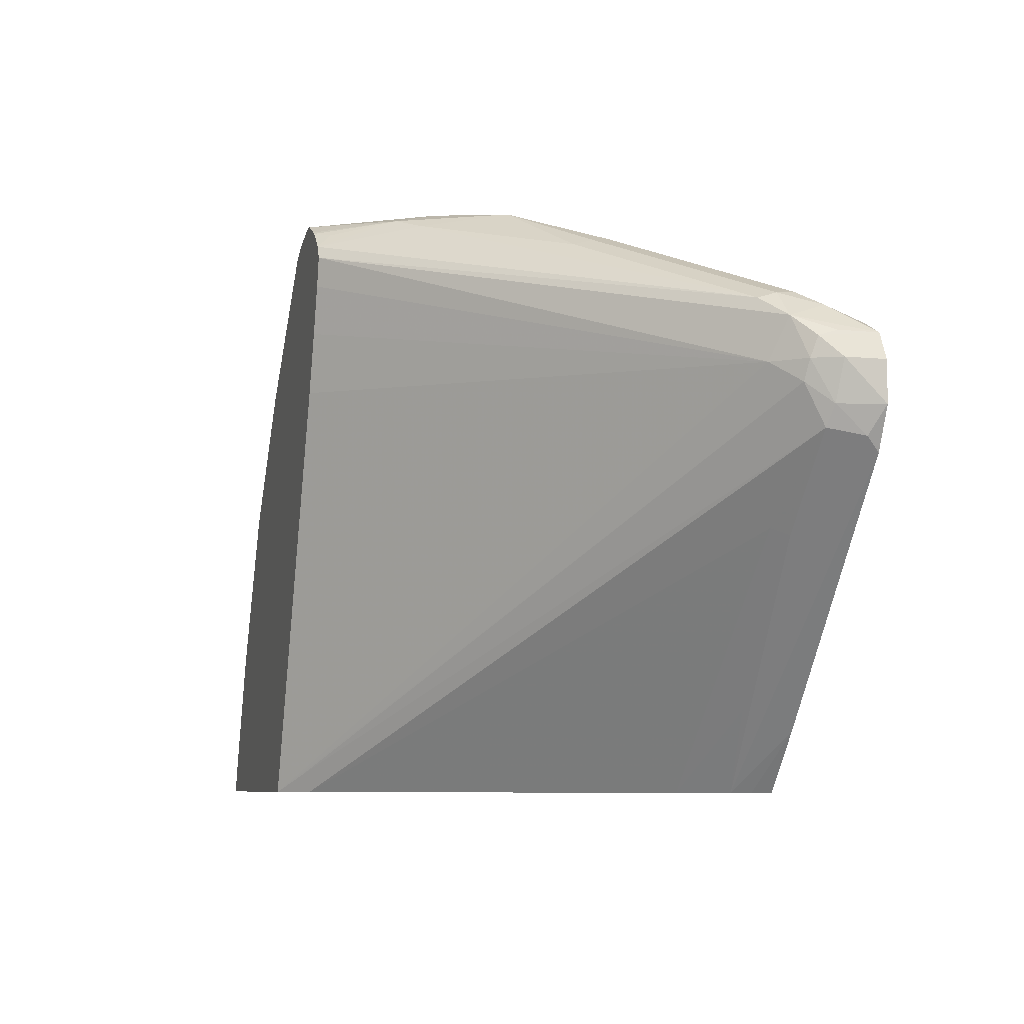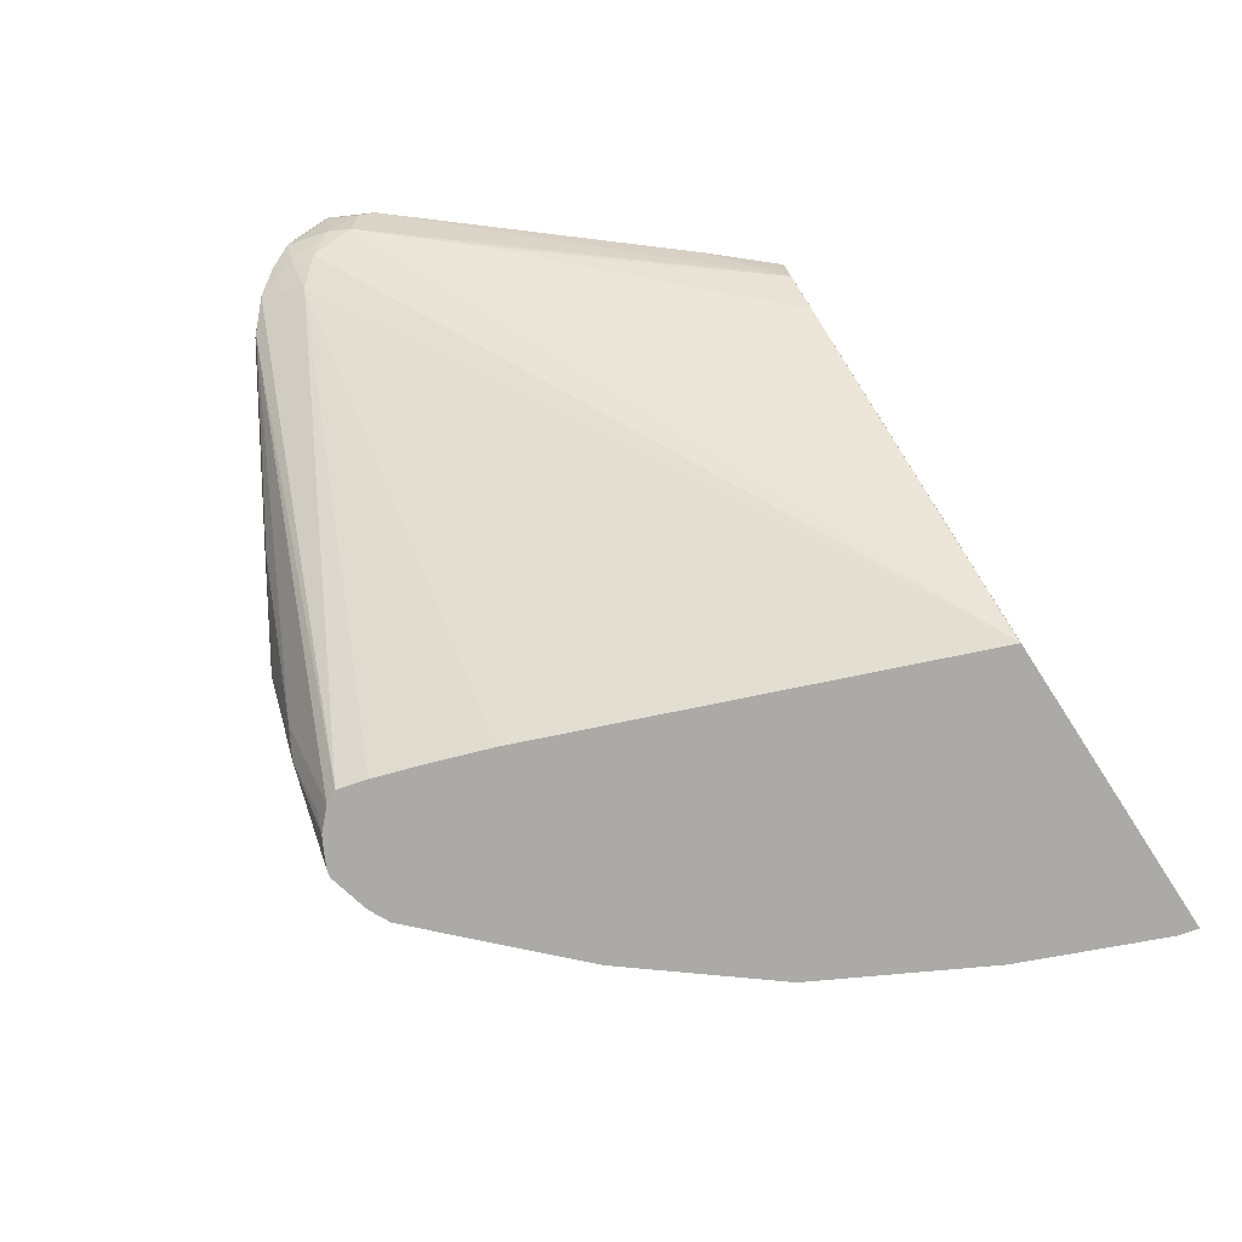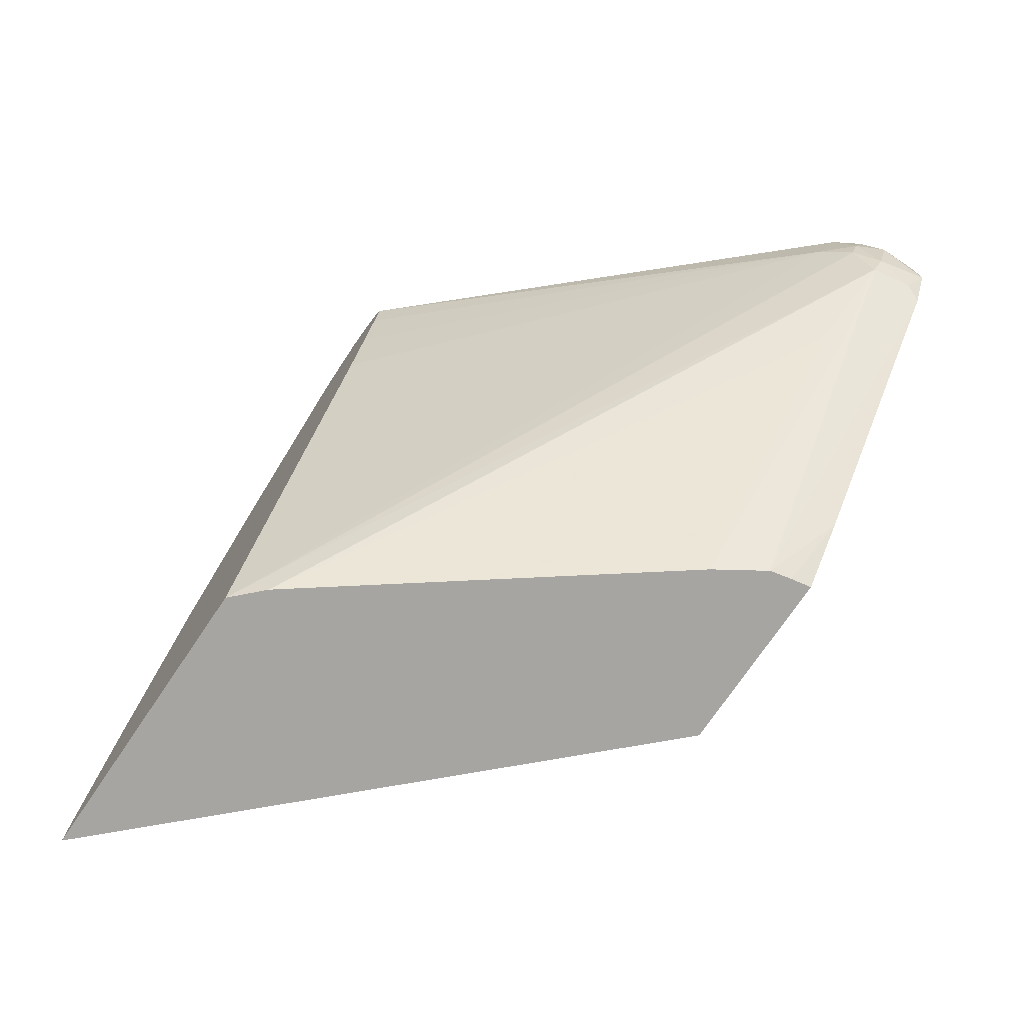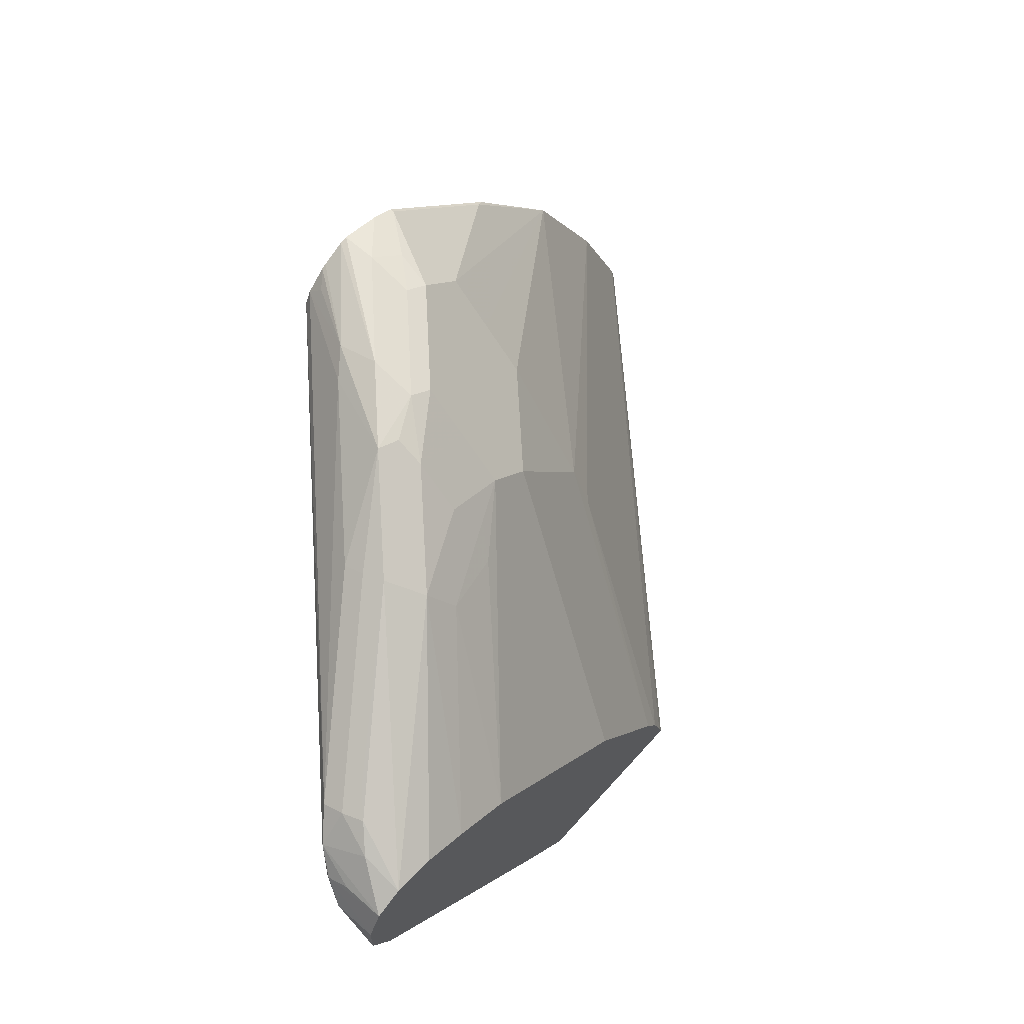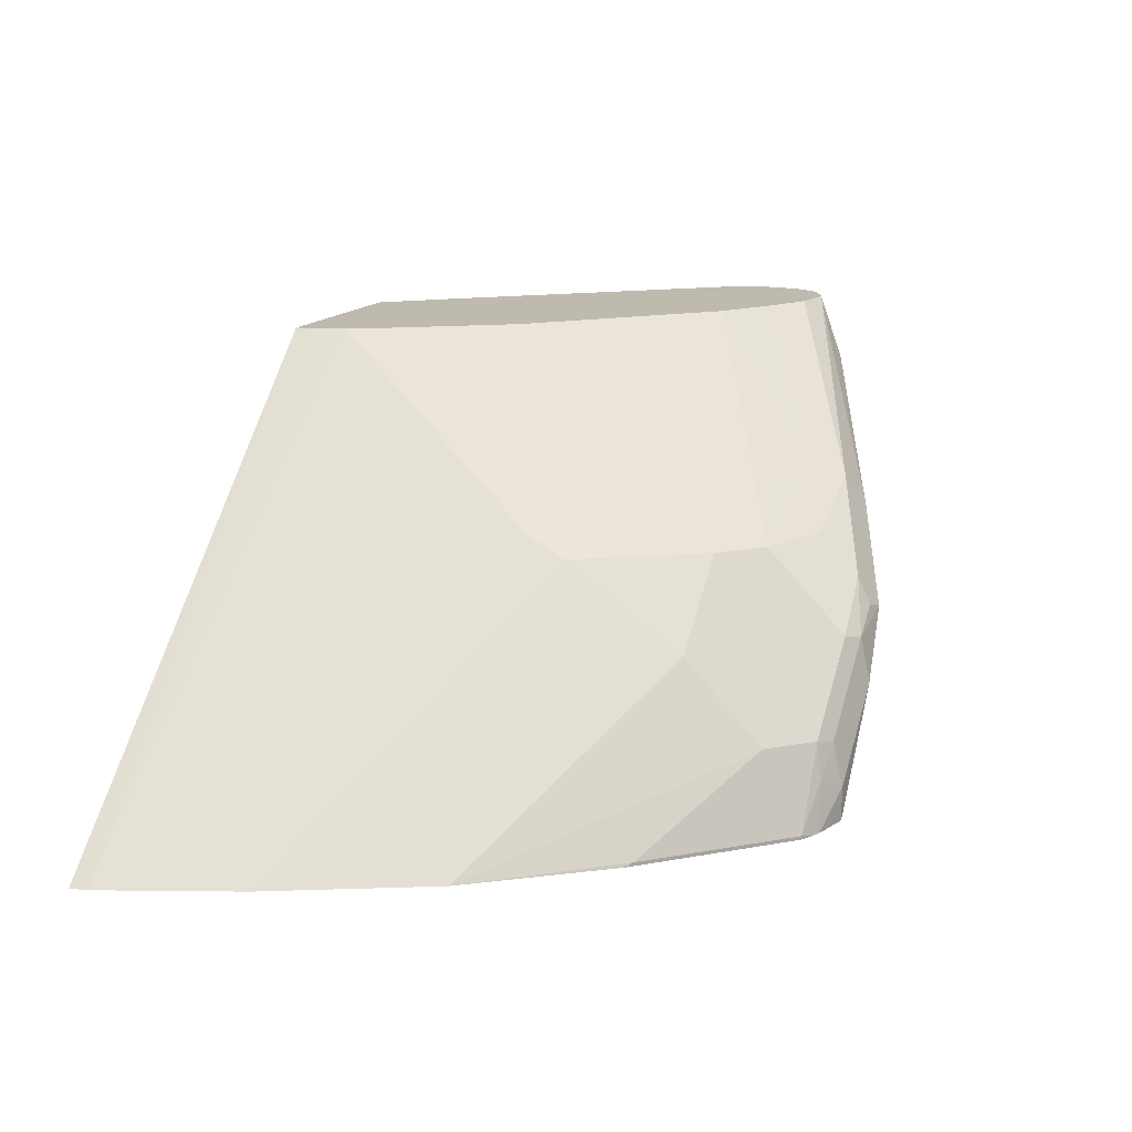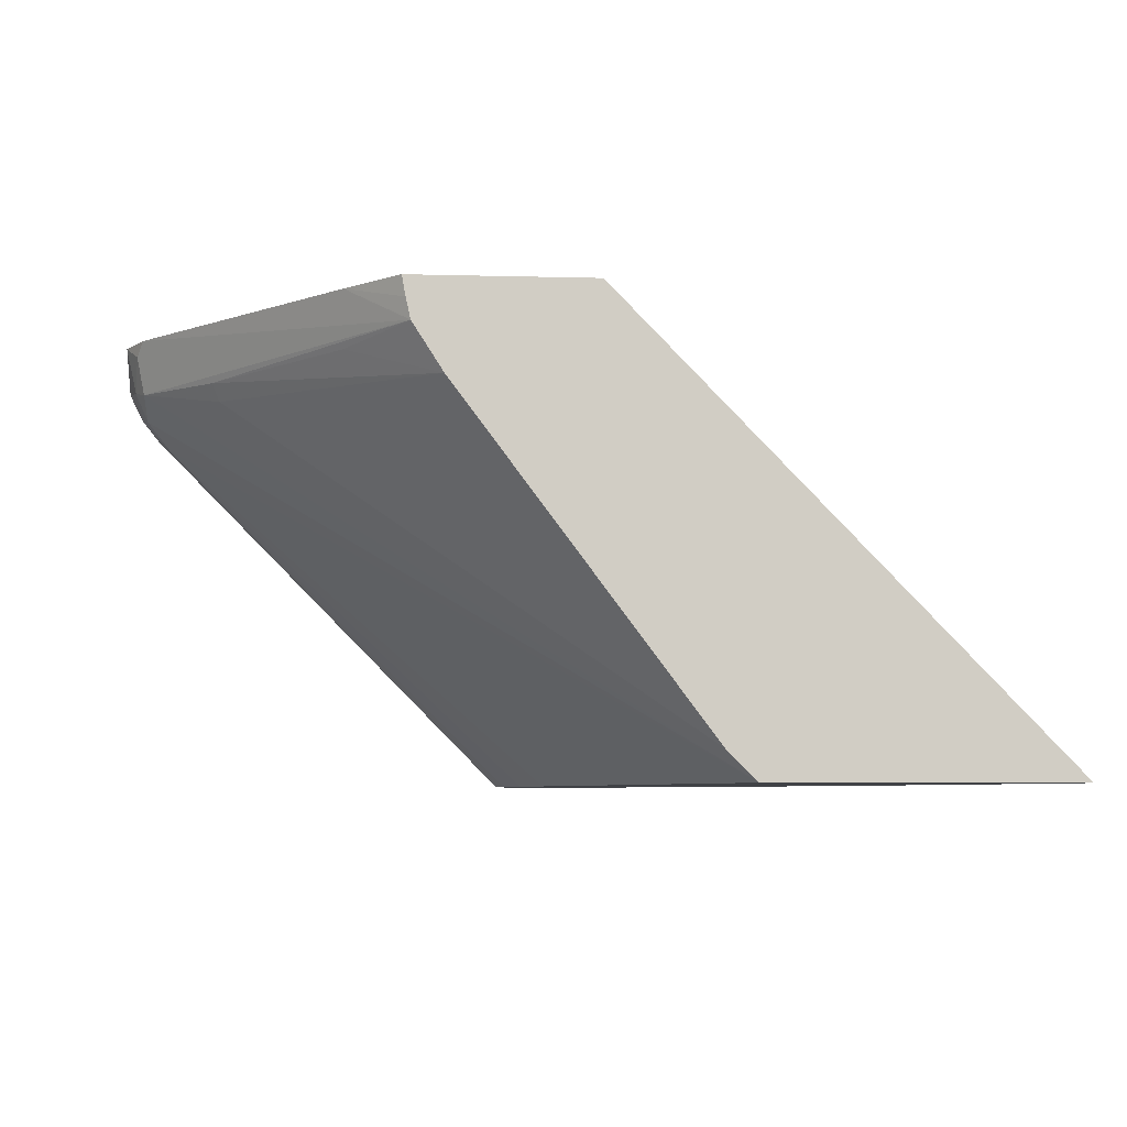
<metadata>
{"format":"obj","ext":"obj","renderer":"f3d","projection":"perspective","resolution":1024,"background":"white","views":[{"elev":-7.4,"azim":-106.1,"up":"+Y"},{"elev":-75.8,"azim":-57.1,"up":"+Z"},{"elev":-73.8,"azim":-124.1,"up":"+Y"},{"elev":64.3,"azim":-48.1,"up":"+Y"},{"elev":15.8,"azim":113.8,"up":"+Z"},{"elev":-6.2,"azim":-4.6,"up":"+Z"}]}
</metadata>
<code>
v -0.5321 0.5555 6.607e-05
v -0.5545 0.5809 6.607e-05
v -0.5306 0.5555 -0.00853
v -0.4555 0.5555 6.607e-05
v -0.5286 0.5555 -0.01739
v -0.6425 0.6865 6.607e-05
v -0.2699 0.5555 -0.1908
v -0.2716 0.5634 -0.1908
v -0.4577 0.5634 6.607e-05
v -0.6455 0.6924 -0.005876
v -0.6426 0.6954 -0.02202
v -0.6103 0.6573 -0.02348
v -0.5545 0.5898 -0.02202
v -0.5157 0.5555 -0.03748
v -0.6513 0.7042 6.607e-05
v -0.6513 0.7042 -8.68e-06
v -0.3975 0.5555 -0.1908
v -0.2957 0.6215 -0.1908
v -0.4313 0.6778 -0.07483
v -0.4621 0.5765 6.607e-05
v -0.647 0.7042 -0.01982
v -0.6073 0.6602 -0.03082
v -0.6426 0.713 -0.03082
v -0.4108 0.5634 -0.1819
v -0.4101 0.5555 -0.1783
v -0.6513 0.7218 6.607e-05
v -0.6513 0.7218 -0.01761
v -0.6337 0.7218 -0.04181
v -0.4661 0.7319 -0.1908
v -0.3315 0.6896 -0.1908
v -0.4313 0.6954 -0.08363
v -0.4682 0.588 6.607e-05
v -0.6455 0.7218 -0.02935
v -0.6455 0.7335 6.607e-05
v -0.647 0.7306 -0.02641
v -0.6404 0.7394 -0.03522
v -0.484 0.7894 -0.1908
v -0.481 0.7771 -0.1908
v -0.4746 0.757 -0.1908
v -0.3754 0.745 -0.1908
v -0.3785 0.7482 -0.1892
v -0.4313 0.7834 -0.154
v -0.4313 0.7658 -0.1364
v -0.4313 0.7482 -0.1188
v -0.4489 0.7482 -0.1012
v -0.4665 0.7482 -0.08363
v -0.5035 0.6408 6.607e-05
v -0.6455 0.7335 -0.01761
v -0.6338 0.7394 6.607e-05
v -0.6337 0.746 -0.01761
v -0.6279 0.7511 -0.03522
v -0.6293 0.7482 -0.04402
v -0.4812 0.795 -0.1908
v -0.4137 0.7834 -0.1908
v -0.4137 0.7834 -0.1892
v -0.3961 0.7658 -0.1892
v -0.4489 0.801 -0.154
v -0.4665 0.7658 -0.1012
v -0.4841 0.7658 -0.08363
v -0.5387 0.6761 6.607e-05
v -0.6249 0.7526 -0.02641
v -0.6162 0.7365 6.607e-05
v -0.5457 0.7805 -0.06455
v -0.5545 0.7878 -0.07922
v -0.6162 0.757 -0.03522
v -0.5575 0.7863 -0.08803
v -0.5589 0.7834 -0.09681
v -0.5061 0.801 -0.1496
v -0.4951 0.8054 -0.1584
v -0.4797 0.801 -0.1848
v -0.4728 0.803 -0.1908
v -0.4313 0.801 -0.1908
v -0.4313 0.801 -0.1892
v -0.446 0.8039 -0.1702
v -0.4577 0.8054 -0.1562
v -0.4753 0.8054 -0.1386
v -0.4841 0.801 -0.1188
v -0.4841 0.7834 -0.1012
v -0.5105 0.7805 -0.08216
v -0.5017 0.7658 -0.07483
v -0.5105 0.757 -0.06383
v -0.5739 0.7112 6.607e-05
v -0.5563 0.6936 6.607e-05
v -0.5976 0.7264 6.607e-05
v -0.5457 0.7863 -0.07629
v -0.5369 0.7658 -0.05723
v -0.5105 0.7981 -0.09974
v -0.5193 0.8054 -0.1144
v -0.4929 0.8098 -0.1408
v -0.4609 0.8091 -0.1908
v -0.4707 0.8042 -0.1908
v -0.4376 0.8041 -0.1908
v -0.4403 0.8054 -0.1908
v -0.4577 0.8098 -0.176
v -0.4753 0.8098 -0.1584
v -0.4929 0.8054 -0.121
v -0.5105 0.8039 -0.1115
v -0.4577 0.8098 -0.1908
v -0.4409 0.8056 -0.1908
f 52 68 53
f 52 67 68
f 53 68 69
f 51 61 65
f 51 66 67
f 51 65 66
f 53 69 70
f 50 61 51
f 51 67 52
f 53 70 71
f 58 78 59
f 54 73 55
f 55 73 57
f 57 73 74
f 57 74 75
f 57 75 76
f 57 76 77
f 59 78 87
f 59 87 79
f 49 64 61
f 54 72 73
f 49 63 64
f 36 50 51
f 49 61 50
f 34 36 48
f 59 79 80
f 35 48 36
f 36 51 52
f 36 52 37
f 37 52 53
f 40 54 55
f 40 55 56
f 40 56 41
f 41 56 42
f 42 57 77
f 42 77 78
f 42 78 58
f 42 56 55
f 42 55 57
f 43 58 45
f 43 45 44
f 45 58 59
f 45 59 46
f 46 59 47
f 47 59 60
f 49 62 63
f 59 80 81
f 89 95 94
f 59 82 83
f 74 93 94
f 74 94 75
f 75 94 95
f 75 95 76
f 76 95 89
f 76 89 96
f 76 96 77
f 77 96 87
f 77 87 78
f 73 93 74
f 80 86 81
f 82 86 84
f 87 96 97
f 88 97 96
f 88 96 89
f 89 94 98
f 89 98 90
f 93 99 94
f 94 99 98
f 34 50 36
f 81 86 82
f 73 92 93
f 72 92 73
f 69 88 89
f 59 83 60
f 61 64 65
f 62 84 63
f 63 85 64
f 63 84 86
f 63 86 80
f 63 80 79
f 63 79 87
f 63 87 97
f 63 97 85
f 64 66 65
f 64 85 97
f 64 97 88
f 64 88 66
f 66 88 67
f 67 88 68
f 68 88 69
f 69 89 90
f 69 90 91
f 69 91 71
f 69 71 70
f 59 81 82
f 34 49 50
f 42 58 43
f 33 35 36
f 4 8 9
f 5 6 10
f 5 10 11
f 5 11 12
f 5 12 13
f 5 13 14
f 6 15 16
f 7 17 29
f 7 29 39
f 4 7 8
f 7 39 38
f 7 37 53
f 7 53 71
f 7 71 91
f 7 91 90
f 7 90 98
f 7 98 99
f 7 99 93
f 7 93 92
f 7 92 72
f 7 38 37
f 2 6 5
f 2 5 3
f 1 6 2
f 1 2 3
f 1 3 5
f 1 5 14
f 1 14 25
f 1 25 17
f 1 17 7
f 1 7 4
f 1 4 9
f 1 9 20
f 1 20 32
f 1 32 47
f 1 47 60
f 1 60 83
f 1 83 82
f 1 82 84
f 1 84 62
f 1 62 49
f 1 49 34
f 1 34 26
f 1 26 15
f 1 15 6
f 7 72 54
f 7 54 40
f 6 16 10
f 7 30 18
f 21 27 33
f 21 33 23
f 23 33 28
f 26 34 35
f 26 35 27
f 27 35 33
f 34 48 35
f 28 33 36
f 28 36 37
f 28 37 38
f 28 38 39
f 28 39 29
f 7 40 30
f 30 41 42
f 30 42 43
f 30 43 44
f 30 44 31
f 31 44 45
f 31 45 46
f 31 46 32
f 32 46 47
f 19 32 20
f 19 31 32
f 30 40 41
f 18 30 31
f 18 31 19
f 7 18 8
f 8 18 19
f 8 19 20
f 8 20 9
f 10 21 11
f 11 22 12
f 11 21 23
f 11 23 24
f 11 24 25
f 11 25 22
f 10 16 21
f 12 14 13
f 14 22 25
f 15 26 27
f 15 27 16
f 16 27 21
f 17 25 24
f 17 24 23
f 17 23 28
f 12 22 14
f 17 28 29

</code>
